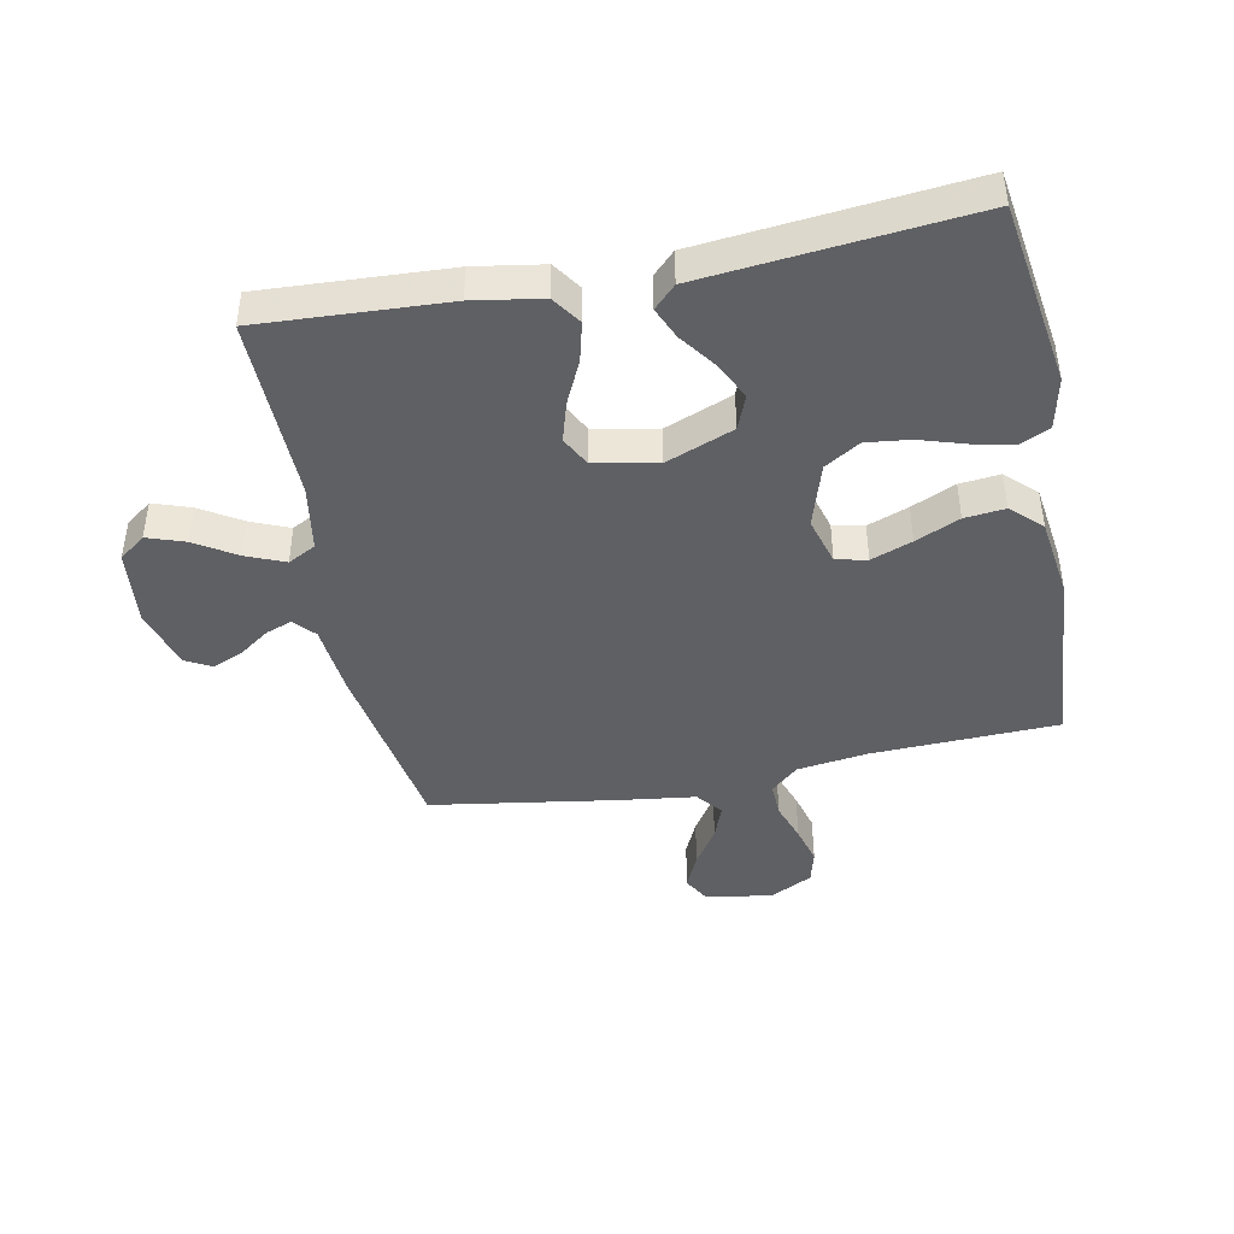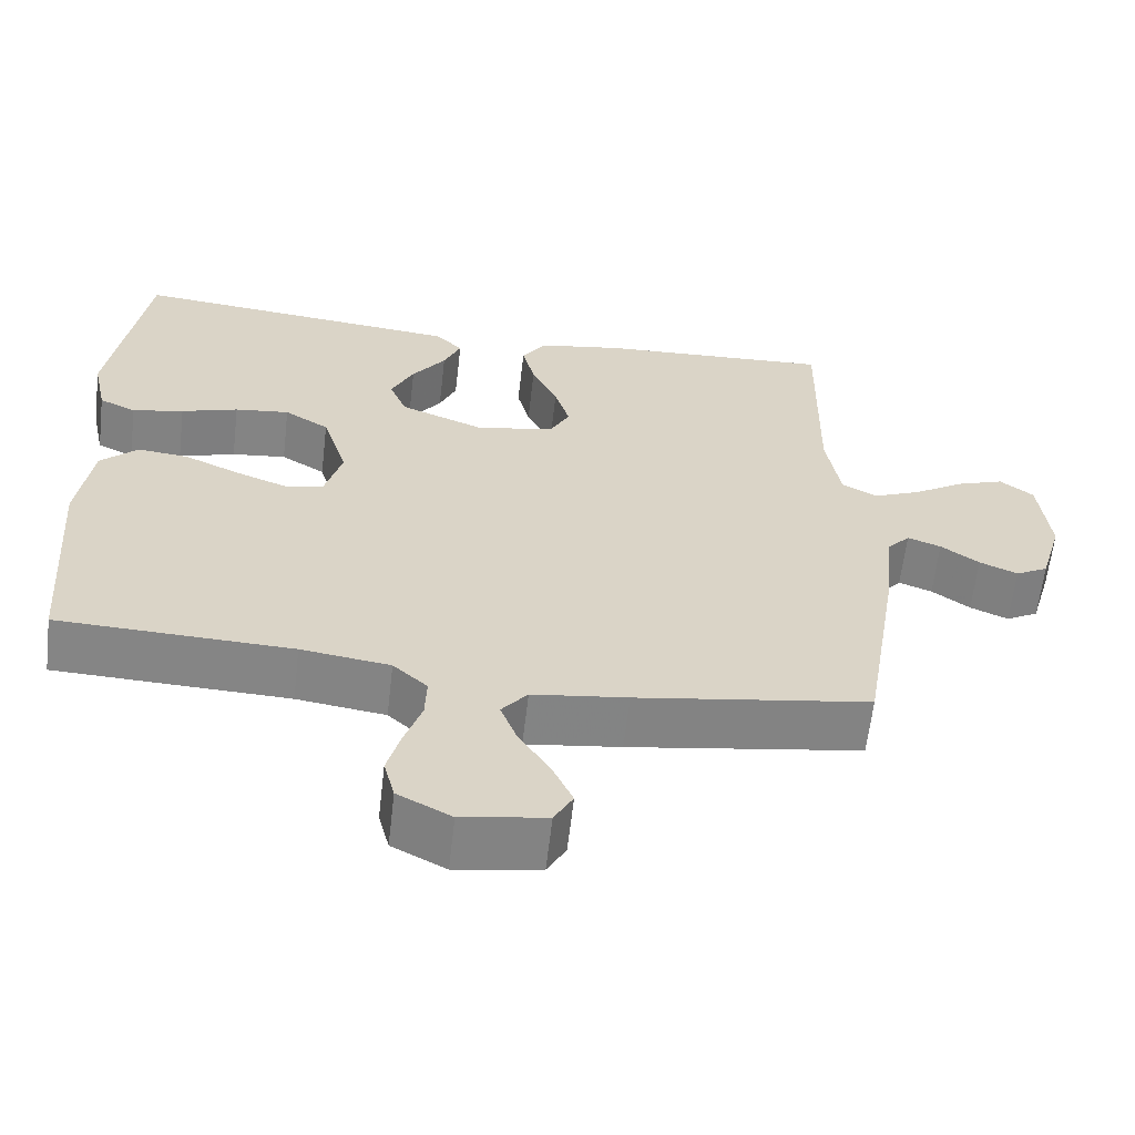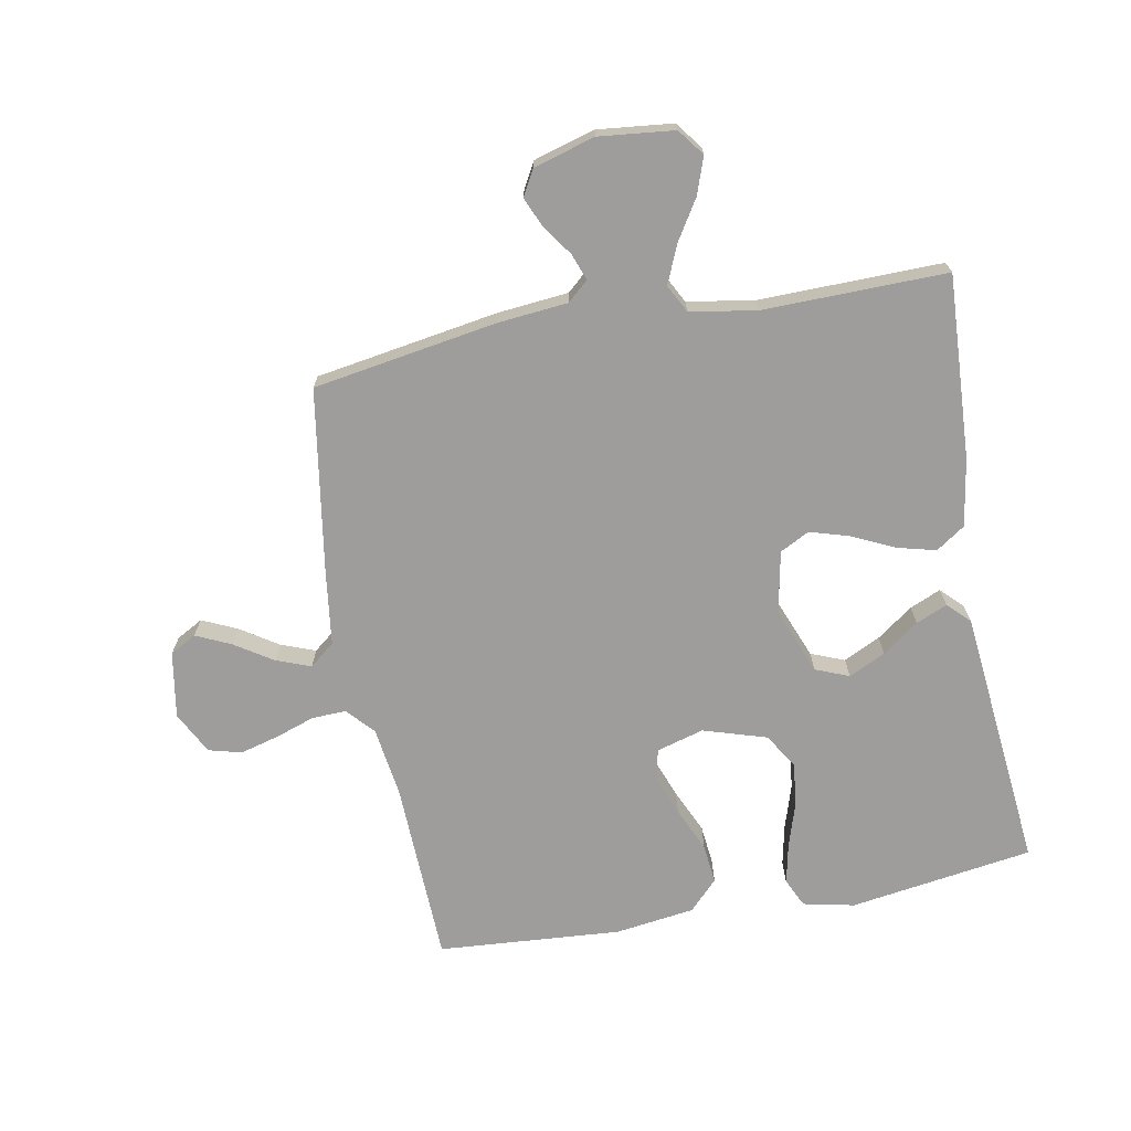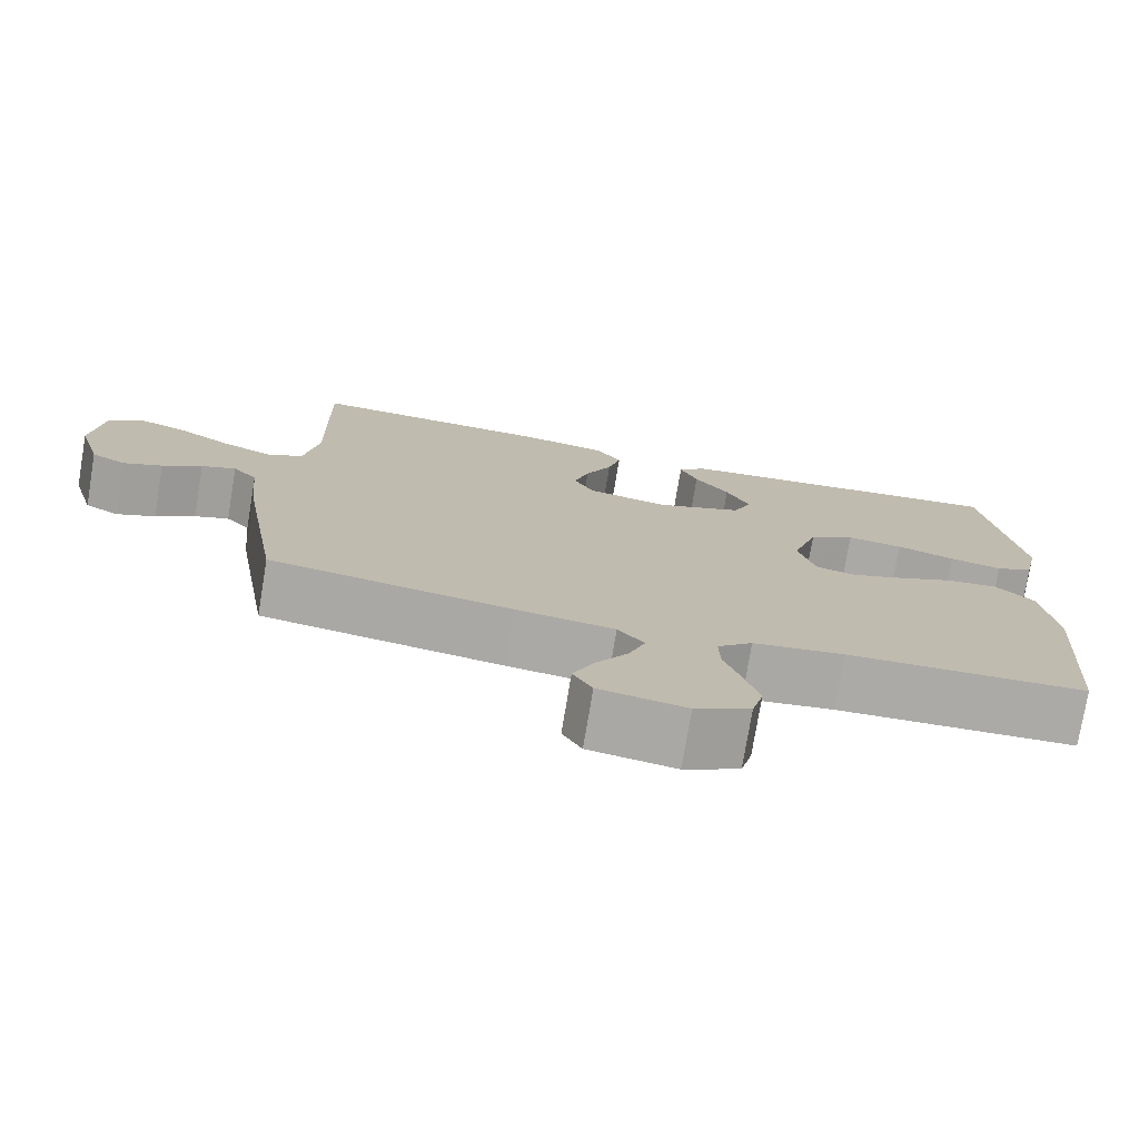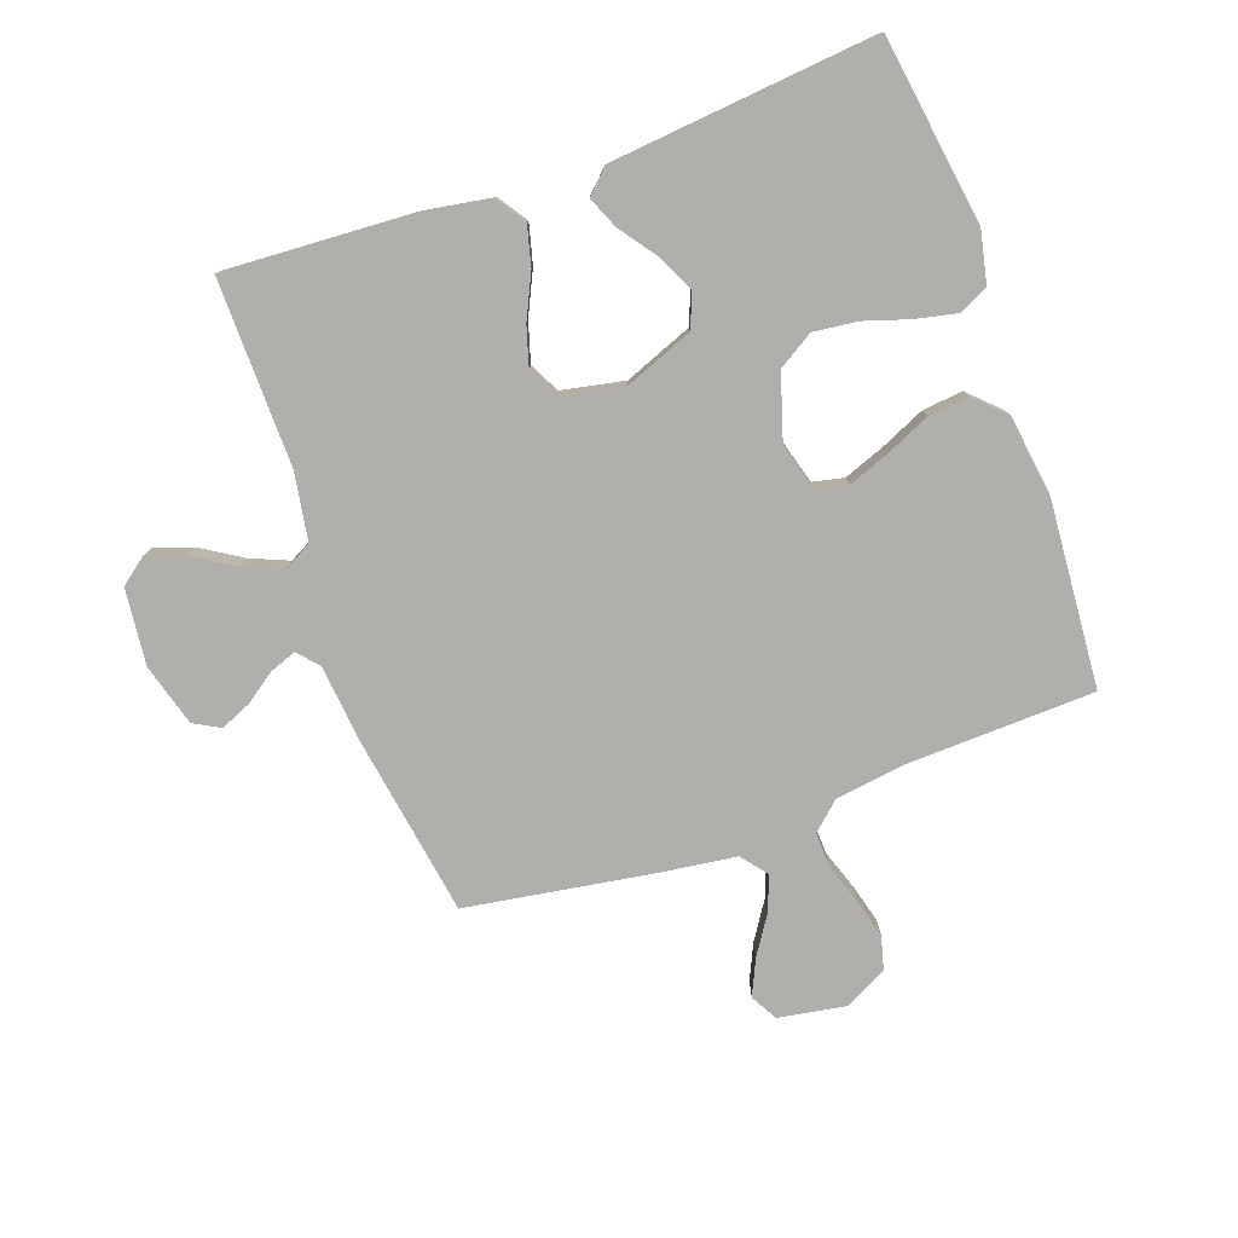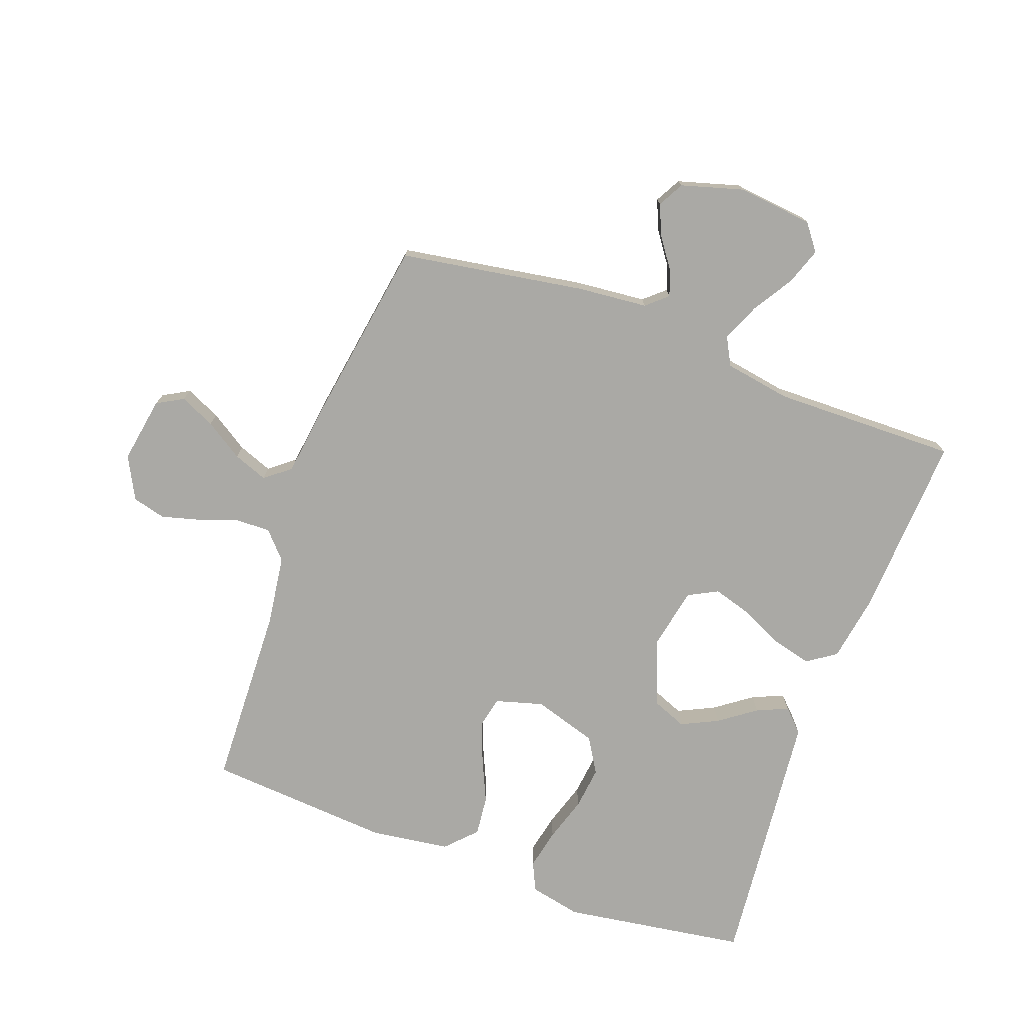
<metadata>
{"format":"obj","ext":"obj","renderer":"f3d","projection":"perspective","resolution":1024,"background":"white","views":[{"elev":-43.5,"azim":11.2,"up":"+Y"},{"elev":-61.7,"azim":173.4,"up":"+Z"},{"elev":-70.6,"azim":-79.5,"up":"+Y"},{"elev":-75.9,"azim":-9.4,"up":"+Z"},{"elev":-78.3,"azim":19.5,"up":"+Y"},{"elev":-75.3,"azim":-110.1,"up":"+Y"}]}
</metadata>
<code>
v 0.5 0.07 0.5
v 0.545 0.07 0.2
v 0.527 0.07 0.116
v 0.48 0.07 0.094
v 0.414 0.07 0.108
v 0.341 0.07 0.131
v 0.271 0.07 0.139
v 0.214 0.07 0.104
v 0.182 0.07 0
v 0.204 0.07 -0.077
v 0.254 0.07 -0.088
v 0.32 0.07 -0.063
v 0.391 0.07 -0.031
v 0.456 0.07 -0.024
v 0.504 0.07 -0.07
v 0.522 0.07 -0.2
v 0.5 0.07 -0.5
v 0.2 0.07 -0.511
v 0.086 0.07 -0.527
v 0.042 0.07 -0.567
v 0.044 0.07 -0.623
v 0.066 0.07 -0.687
v 0.083 0.07 -0.75
v 0.069 0.07 -0.804
v 0 0.07 -0.84
v -0.108 0.07 -0.822
v -0.132 0.07 -0.779
v -0.106 0.07 -0.722
v -0.066 0.07 -0.66
v -0.045 0.07 -0.604
v -0.078 0.07 -0.563
v -0.2 0.07 -0.547
v -0.5 0.07 -0.5
v -0.549 0.07 -0.2
v -0.56 0.07 -0.085
v -0.59 0.07 -0.051
v -0.633 0.07 -0.067
v -0.682 0.07 -0.102
v -0.731 0.07 -0.123
v -0.773 0.07 -0.1
v -0.802 0.07 0
v -0.789 0.07 0.123
v -0.746 0.07 0.156
v -0.686 0.07 0.135
v -0.62 0.07 0.094
v -0.558 0.07 0.068
v -0.513 0.07 0.092
v -0.495 0.07 0.2
v -0.5 0.07 0.5
v -0.2 0.07 0.484
v -0.09 0.07 0.466
v -0.058 0.07 0.419
v -0.074 0.07 0.356
v -0.107 0.07 0.286
v -0.126 0.07 0.222
v -0.101 0.07 0.174
v 0 0.07 0.154
v 0.109 0.07 0.197
v 0.131 0.07 0.252
v 0.102 0.07 0.312
v 0.059 0.07 0.371
v 0.037 0.07 0.422
v 0.072 0.07 0.457
v 0.2 0.07 0.47
v 0.5 0 0.5
v 0.545 0 0.2
v 0.527 0 0.116
v 0.48 0 0.094
v 0.414 0 0.108
v 0.341 0 0.131
v 0.271 0 0.139
v 0.214 0 0.104
v 0.182 0 0
v 0.204 0 -0.077
v 0.254 0 -0.088
v 0.32 0 -0.063
v 0.391 0 -0.031
v 0.456 0 -0.024
v 0.504 0 -0.07
v 0.522 0 -0.2
v 0.5 0 -0.5
v 0.2 0 -0.511
v 0.086 0 -0.527
v 0.042 0 -0.567
v 0.044 0 -0.623
v 0.066 0 -0.687
v 0.083 0 -0.75
v 0.069 0 -0.804
v 0 0 -0.84
v -0.108 0 -0.822
v -0.132 0 -0.779
v -0.106 0 -0.722
v -0.066 0 -0.66
v -0.045 0 -0.604
v -0.078 0 -0.563
v -0.2 0 -0.547
v -0.5 0 -0.5
v -0.549 0 -0.2
v -0.56 0 -0.085
v -0.59 0 -0.051
v -0.633 0 -0.067
v -0.682 0 -0.102
v -0.731 0 -0.123
v -0.773 0 -0.1
v -0.802 0 0
v -0.789 0 0.123
v -0.746 0 0.156
v -0.686 0 0.135
v -0.62 0 0.094
v -0.558 0 0.068
v -0.513 0 0.092
v -0.495 0 0.2
v -0.5 0 0.5
v -0.2 0 0.484
v -0.09 0 0.466
v -0.058 0 0.419
v -0.074 0 0.356
v -0.107 0 0.286
v -0.126 0 0.222
v -0.101 0 0.174
v 0 0 0.154
v 0.109 0 0.197
v 0.131 0 0.252
v 0.102 0 0.312
v 0.059 0 0.371
v 0.037 0 0.422
v 0.072 0 0.457
v 0.2 0 0.47
f 60 61 62 63
f 59 60 63 64
f 51 52 53 54
f 51 54 55
f 48 49 50 51
f 47 48 51 55
f 46 47 55 56
f 42 43 44 45
f 42 45 46
f 41 42 46
f 37 38 39 40
f 36 37 40 41
f 32 33 34 35
f 31 32 35
f 31 35 36
f 26 27 28 29
f 26 29 30
f 25 26 30
f 24 25 30
f 21 22 23 24
f 21 24 30
f 20 21 30 31
f 15 16 17 18
f 15 18 19
f 12 13 14 15
f 11 12 15 19
f 10 11 19 20
f 3 4 5 6
f 3 6 7
f 2 3 7
f 59 64 1 2
f 58 59 2 7
f 57 58 7 8
f 56 57 8 9
f 36 41 46 56
f 20 31 36 56
f 9 10 20 56
f 127 126 125 124
f 128 127 124 123
f 118 117 116 115
f 119 118 115
f 115 114 113 112
f 119 115 112 111
f 120 119 111 110
f 109 108 107 106
f 110 109 106
f 110 106 105
f 104 103 102 101
f 105 104 101 100
f 99 98 97 96
f 99 96 95
f 100 99 95
f 93 92 91 90
f 94 93 90
f 94 90 89
f 94 89 88
f 88 87 86 85
f 94 88 85
f 95 94 85 84
f 82 81 80 79
f 83 82 79
f 79 78 77 76
f 83 79 76 75
f 84 83 75 74
f 70 69 68 67
f 71 70 67
f 71 67 66
f 66 65 128 123
f 71 66 123 122
f 72 71 122 121
f 73 72 121 120
f 120 110 105 100
f 120 100 95 84
f 120 84 74 73
f 1 65 66 2
f 2 66 67 3
f 3 67 68 4
f 4 68 69 5
f 5 69 70 6
f 6 70 71 7
f 7 71 72 8
f 8 72 73 9
f 9 73 74 10
f 10 74 75 11
f 11 75 76 12
f 12 76 77 13
f 13 77 78 14
f 14 78 79 15
f 15 79 80 16
f 16 80 81 17
f 17 81 82 18
f 18 82 83 19
f 19 83 84 20
f 20 84 85 21
f 21 85 86 22
f 22 86 87 23
f 23 87 88 24
f 24 88 89 25
f 25 89 90 26
f 26 90 91 27
f 27 91 92 28
f 28 92 93 29
f 29 93 94 30
f 30 94 95 31
f 31 95 96 32
f 32 96 97 33
f 33 97 98 34
f 34 98 99 35
f 35 99 100 36
f 36 100 101 37
f 37 101 102 38
f 38 102 103 39
f 39 103 104 40
f 40 104 105 41
f 41 105 106 42
f 42 106 107 43
f 43 107 108 44
f 44 108 109 45
f 45 109 110 46
f 46 110 111 47
f 47 111 112 48
f 48 112 113 49
f 49 113 114 50
f 50 114 115 51
f 51 115 116 52
f 52 116 117 53
f 53 117 118 54
f 54 118 119 55
f 55 119 120 56
f 56 120 121 57
f 57 121 122 58
f 58 122 123 59
f 59 123 124 60
f 60 124 125 61
f 61 125 126 62
f 62 126 127 63
f 63 127 128 64
f 64 128 65 1

</code>
